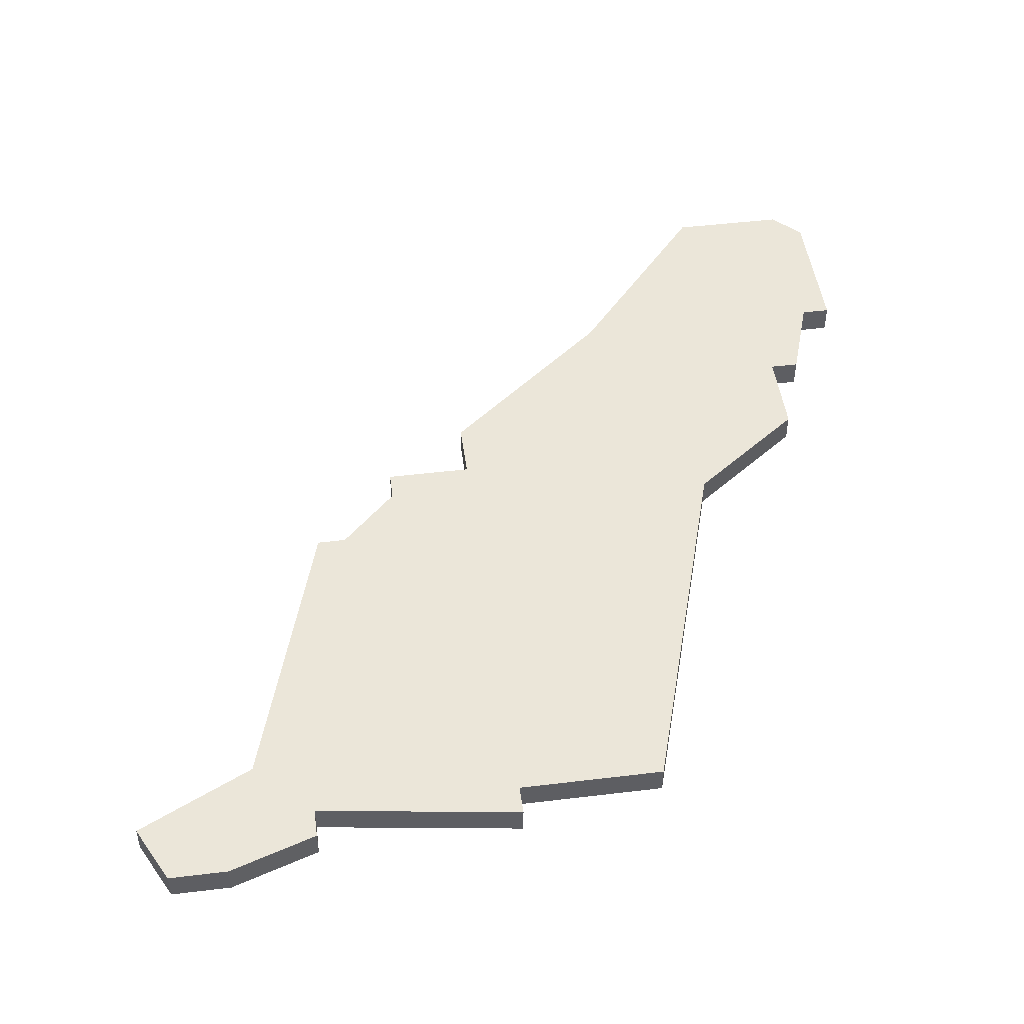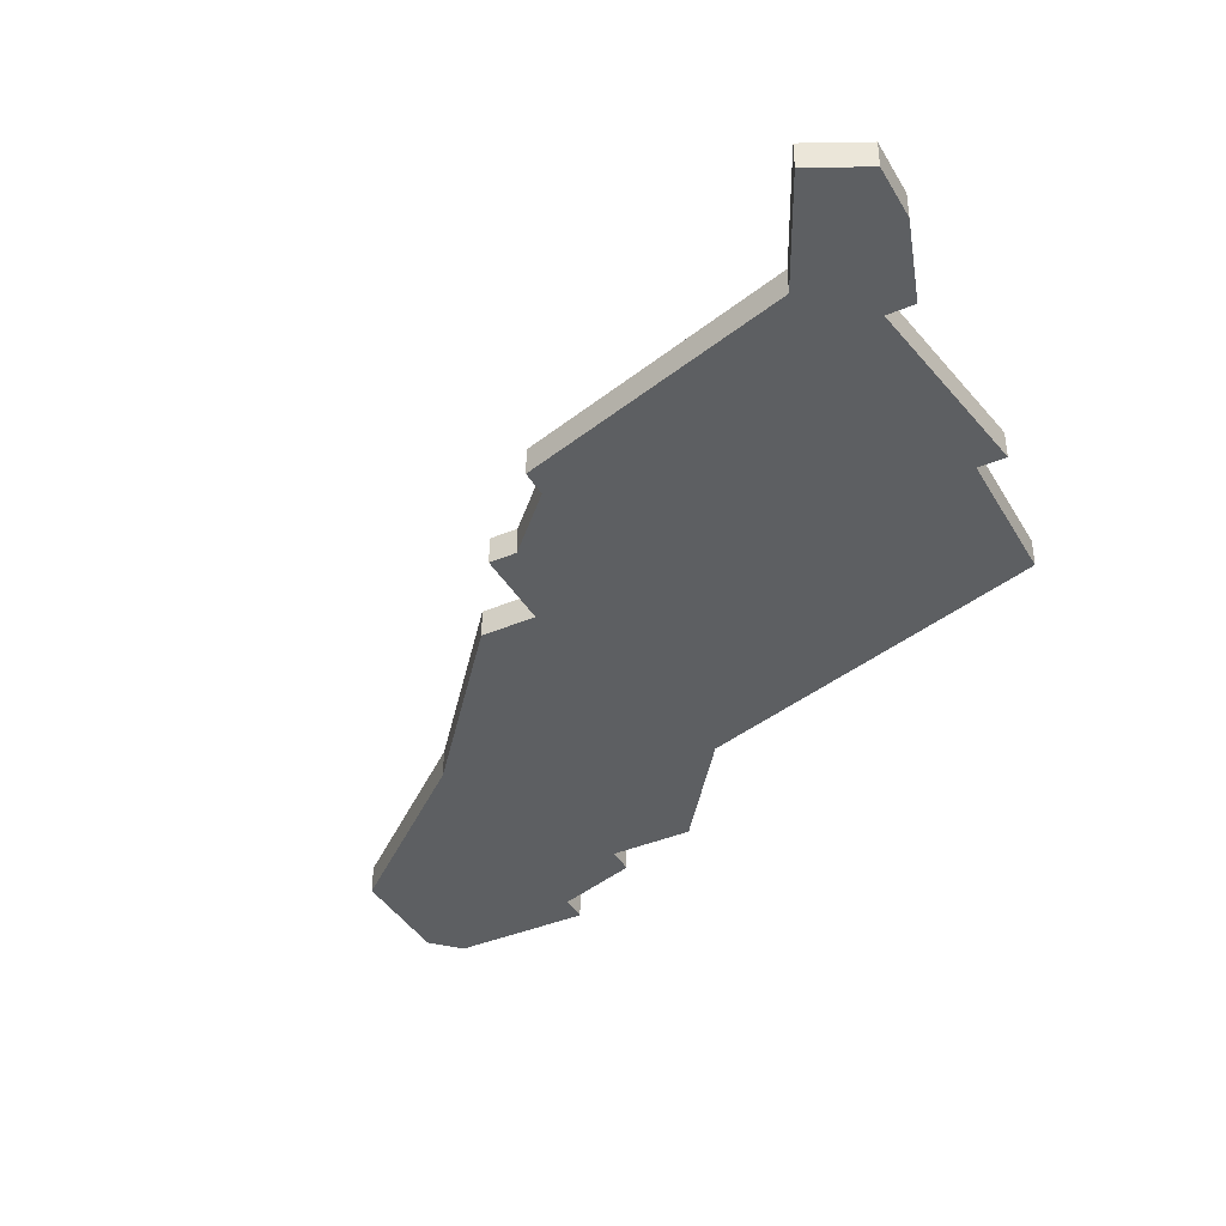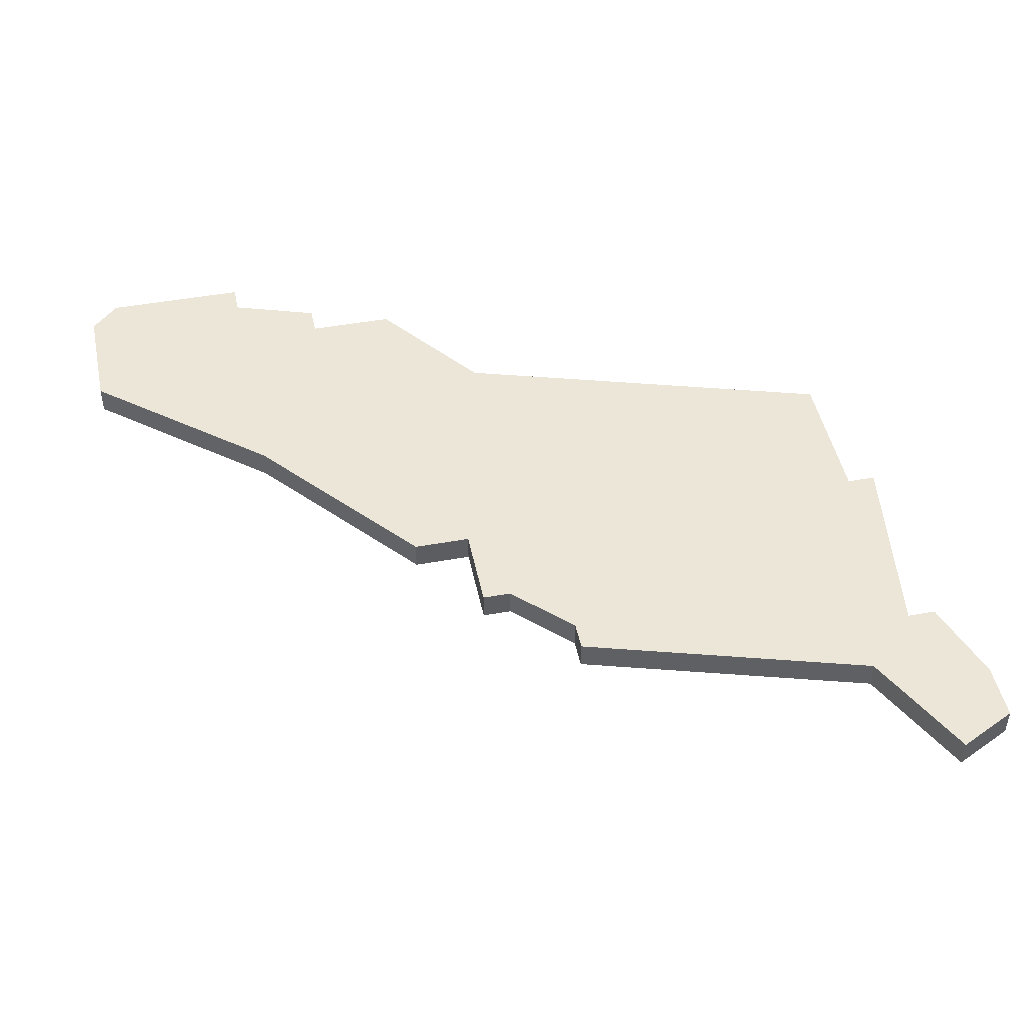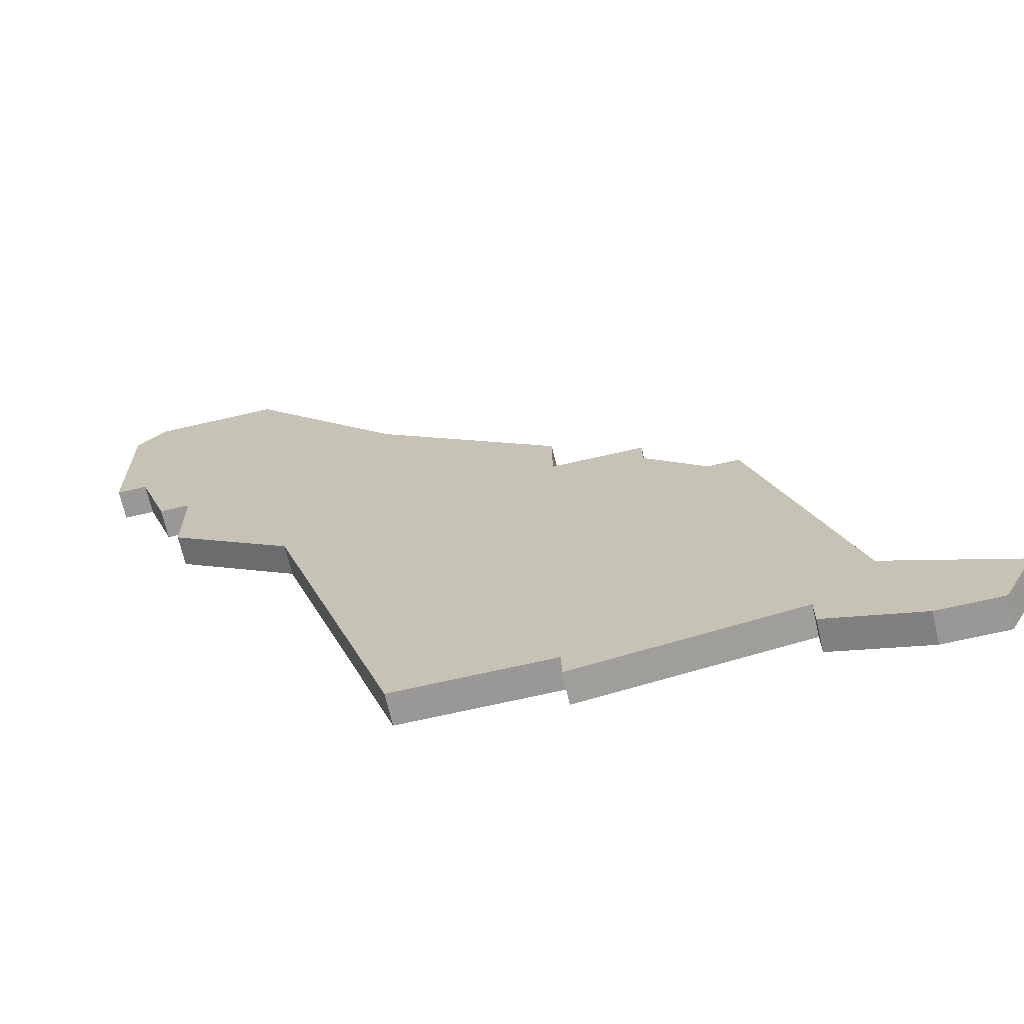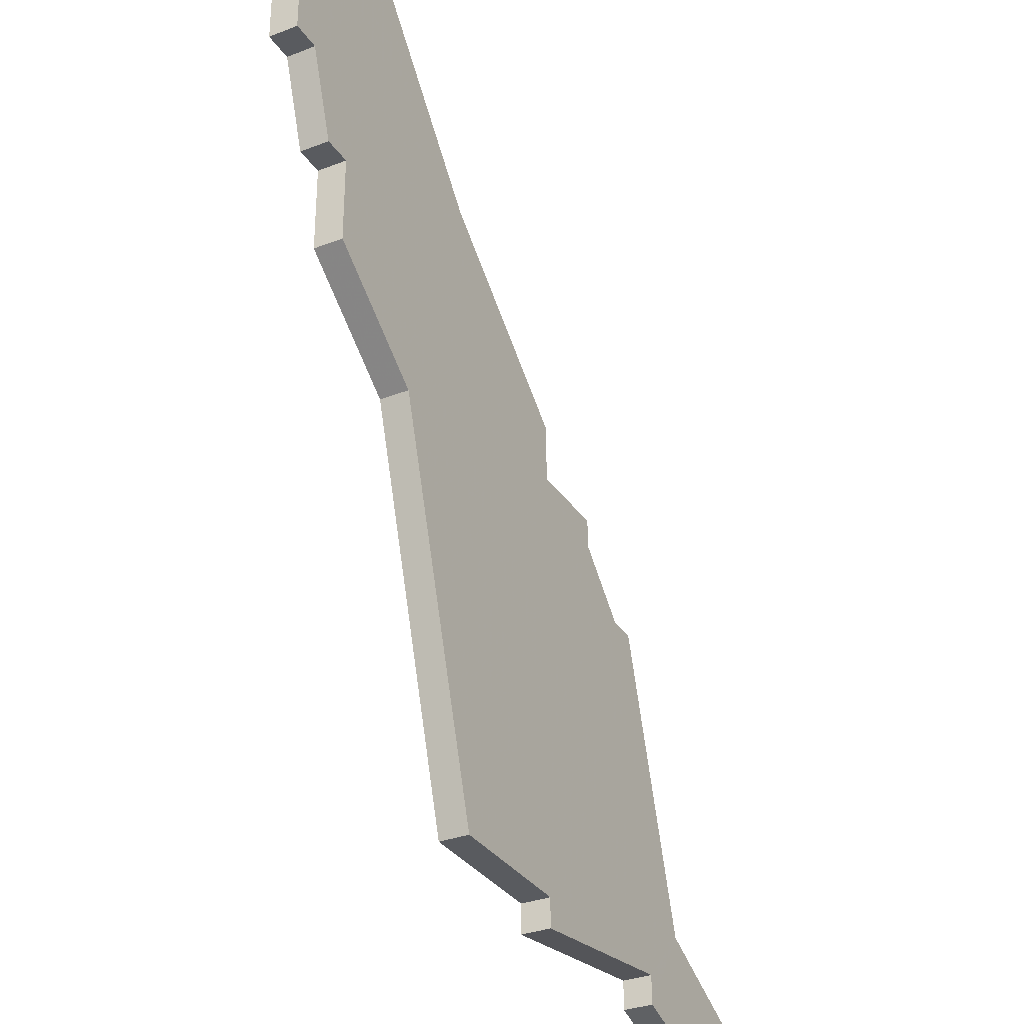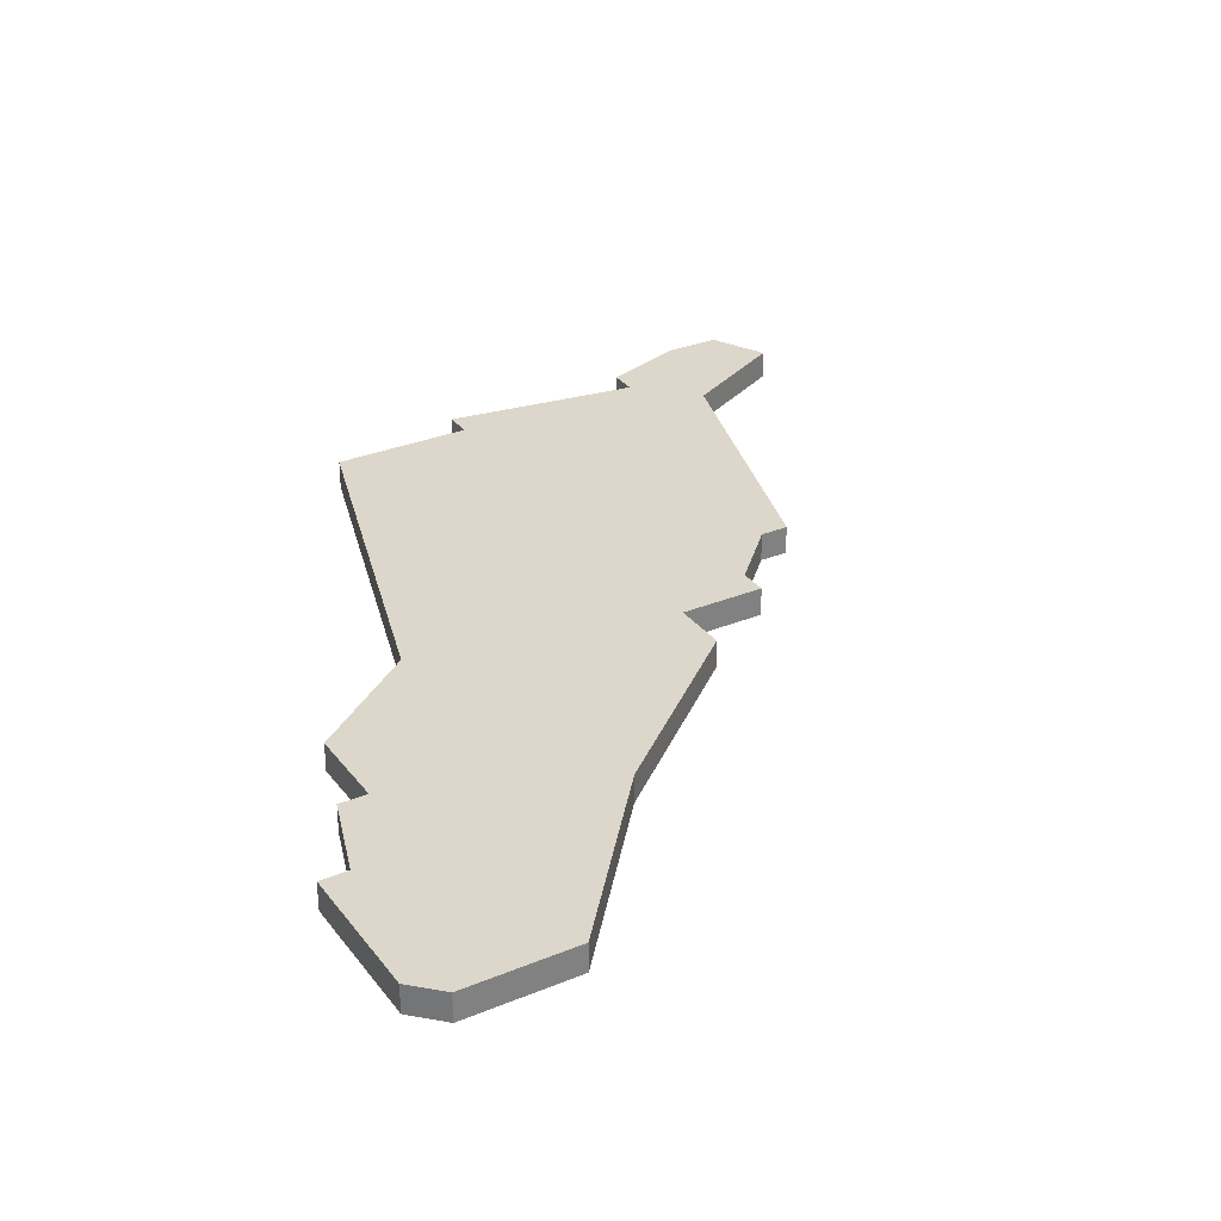
<metadata>
{"format":"obj","ext":"obj","renderer":"f3d","projection":"perspective","resolution":1024,"background":"white","views":[{"elev":48.2,"azim":-7.7,"up":"+Z"},{"elev":-39.7,"azim":-62.3,"up":"+Z"},{"elev":46.5,"azim":-101.7,"up":"+Z"},{"elev":-68.6,"azim":-167.0,"up":"+Y"},{"elev":-32.4,"azim":118.3,"up":"+Y"},{"elev":30.8,"azim":149.5,"up":"+Z"}]}
</metadata>
<code>
v 1572 -550 0
v 1572 -552 0
v 1569 -552 0
v 1569 -553 0
v 1567 -555 0
v 1566 -555 0
v 1563 -565 0
v 1559 -567 0
v 1560 -569 0
v 1562 -569 0
v 1565 -568 0
v 1565 -567 0
v 1572 -568 0
v 1572 -567 0
v 1577 -567 0
v 1581 -554 0
v 1585 -551 0
v 1585 -548 0
v 1586 -548 0
v 1587 -545 0
v 1588 -545 0
v 1588 -540 0
v 1587 -539 0
v 1583 -539 0
v 1578 -545 0
v 1572 -550 1
v 1572 -552 1
v 1569 -552 1
v 1569 -553 1
v 1567 -555 1
v 1566 -555 1
v 1563 -565 1
v 1559 -567 1
v 1560 -569 1
v 1562 -569 1
v 1565 -568 1
v 1565 -567 1
v 1572 -568 1
v 1572 -567 1
v 1577 -567 1
v 1581 -554 1
v 1585 -551 1
v 1585 -548 1
v 1586 -548 1
v 1587 -545 1
v 1588 -545 1
v 1588 -540 1
v 1587 -539 1
v 1583 -539 1
v 1578 -545 1
f 2 1 25
f 4 3 2
f 7 6 5
f 9 8 7
f 11 10 9
f 14 13 12
f 16 15 14
f 18 17 16
f 20 19 18
f 22 21 20
f 24 23 22
f 5 4 2
f 11 9 7
f 16 14 12
f 22 20 18
f 25 24 22
f 7 5 2
f 12 11 7
f 18 16 12
f 25 22 18
f 7 2 25
f 18 12 7
f 7 25 18
f 50 26 27
f 27 28 29
f 30 31 32
f 32 33 34
f 34 35 36
f 37 38 39
f 39 40 41
f 41 42 43
f 43 44 45
f 45 46 47
f 47 48 49
f 27 29 30
f 32 34 36
f 37 39 41
f 43 45 47
f 47 49 50
f 27 30 32
f 32 36 37
f 37 41 43
f 43 47 50
f 50 27 32
f 32 37 43
f 43 50 32
f 27 26 2
f 2 26 1
f 28 27 3
f 3 27 2
f 29 28 4
f 4 28 3
f 30 29 5
f 5 29 4
f 31 30 6
f 6 30 5
f 32 31 7
f 7 31 6
f 33 32 8
f 8 32 7
f 34 33 9
f 9 33 8
f 35 34 10
f 10 34 9
f 36 35 11
f 11 35 10
f 37 36 12
f 12 36 11
f 38 37 13
f 13 37 12
f 39 38 14
f 14 38 13
f 40 39 15
f 15 39 14
f 41 40 16
f 16 40 15
f 42 41 17
f 17 41 16
f 43 42 18
f 18 42 17
f 44 43 19
f 19 43 18
f 45 44 20
f 20 44 19
f 46 45 21
f 21 45 20
f 47 46 22
f 22 46 21
f 48 47 23
f 23 47 22
f 49 48 24
f 24 48 23
f 26 50 1
f 1 50 25
f 50 49 25
f 25 49 24

</code>
